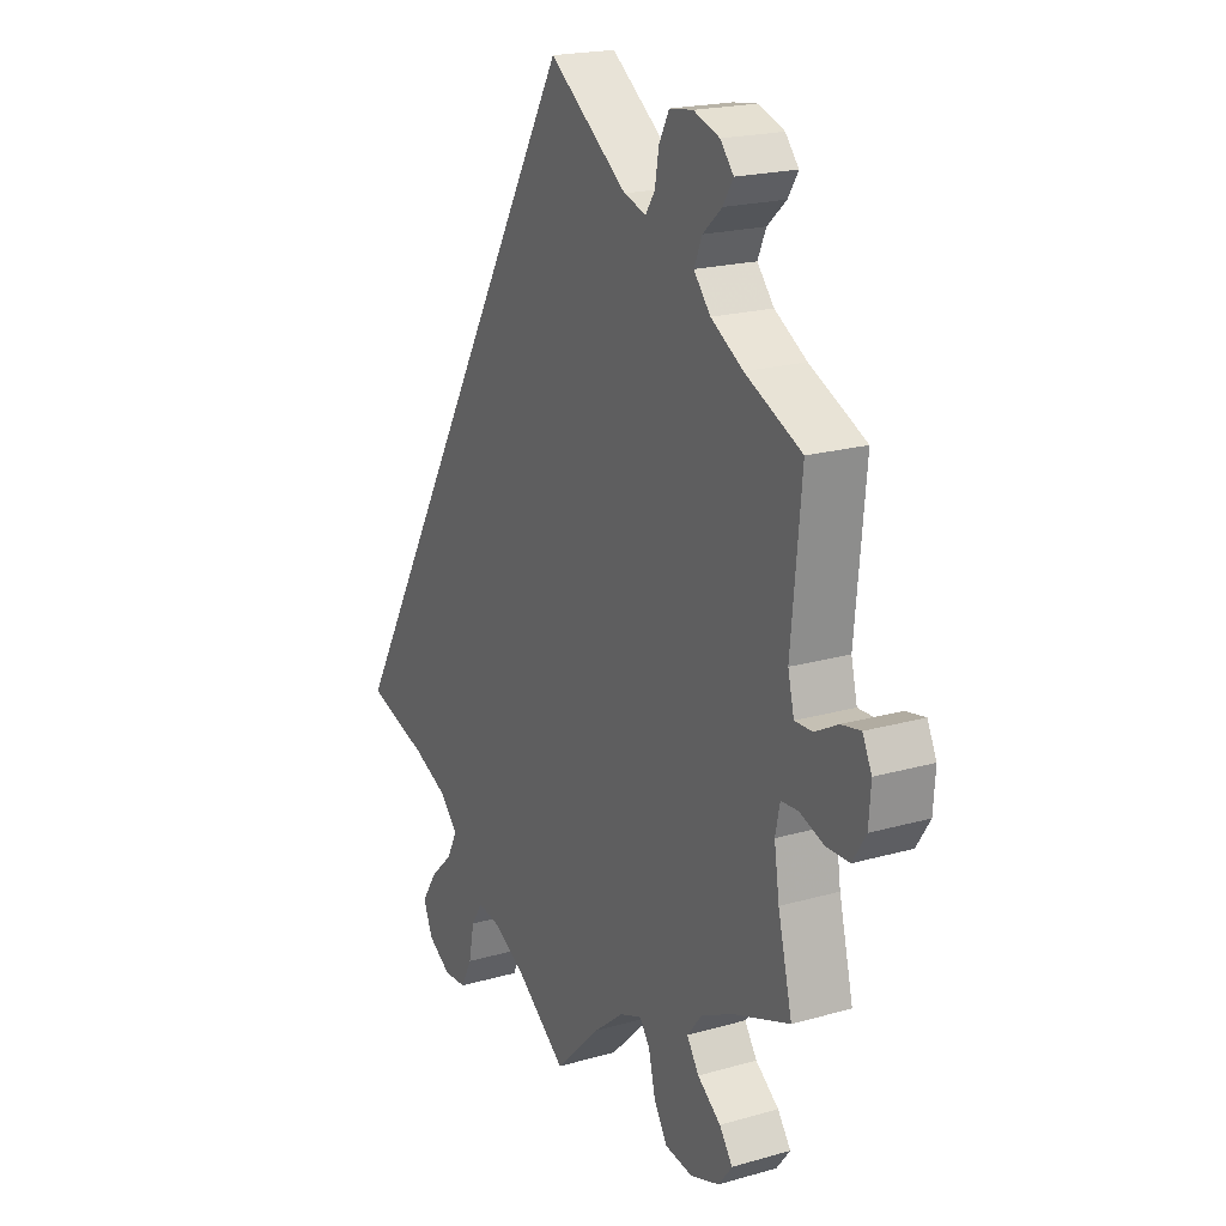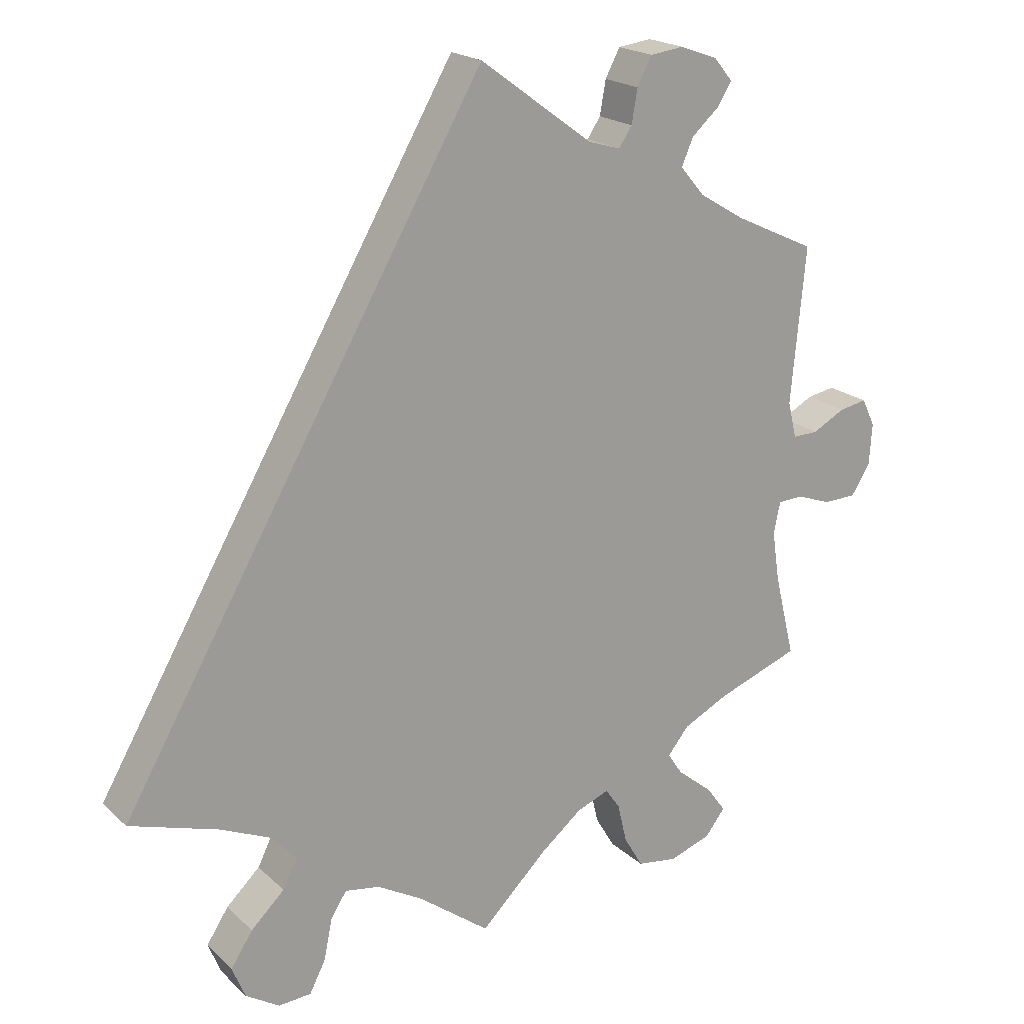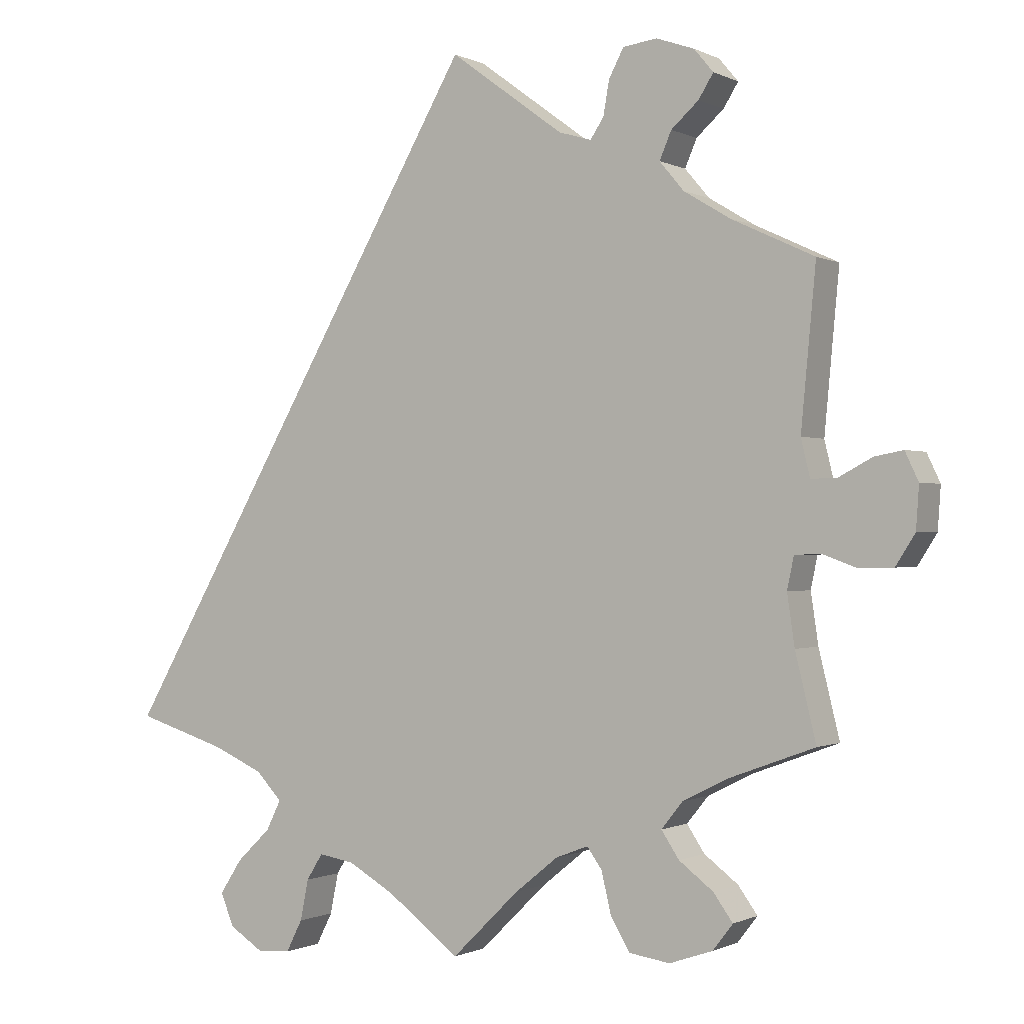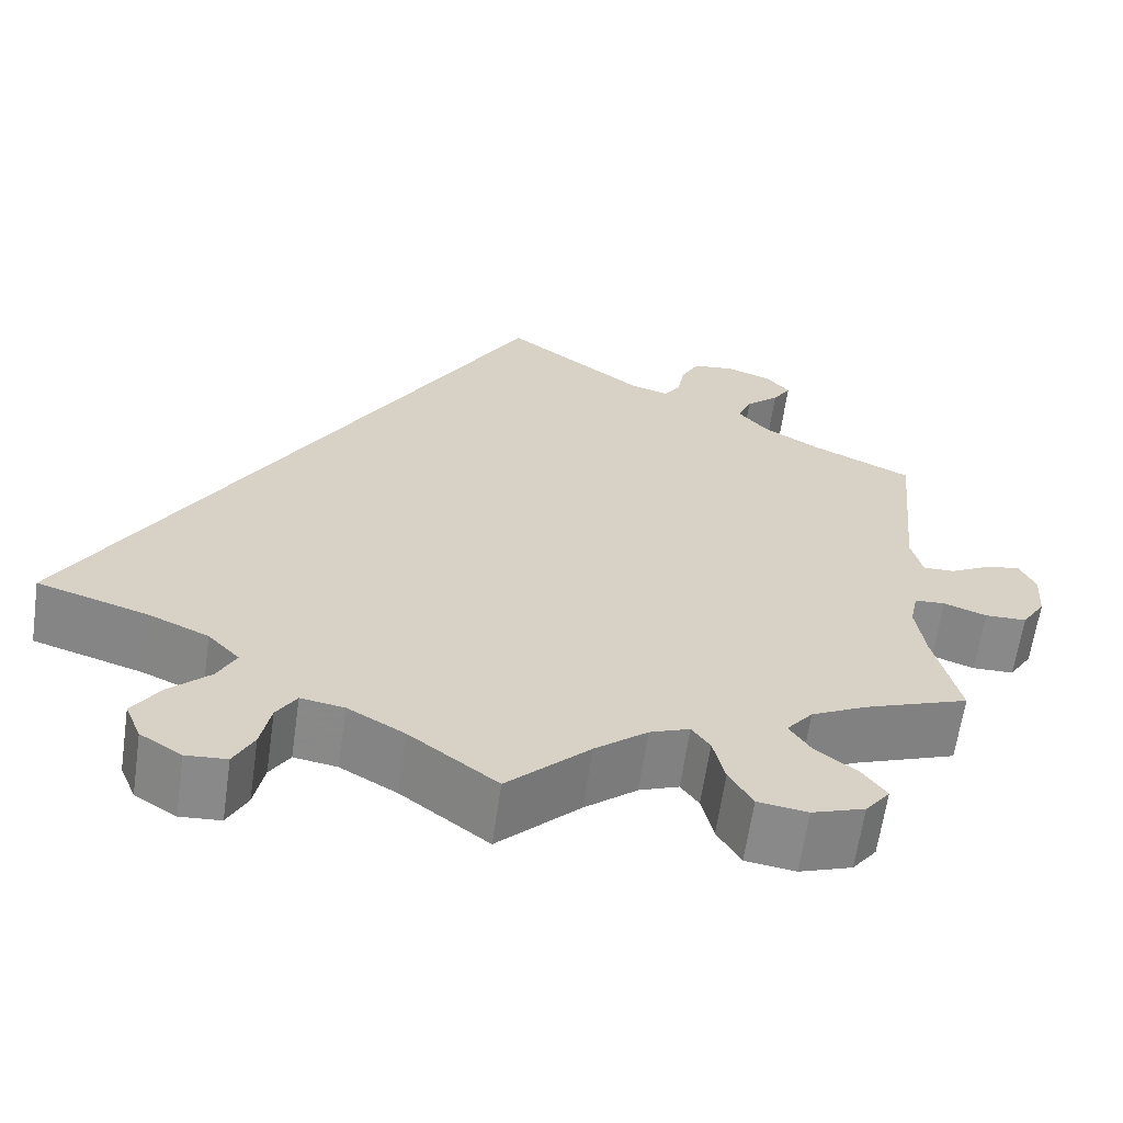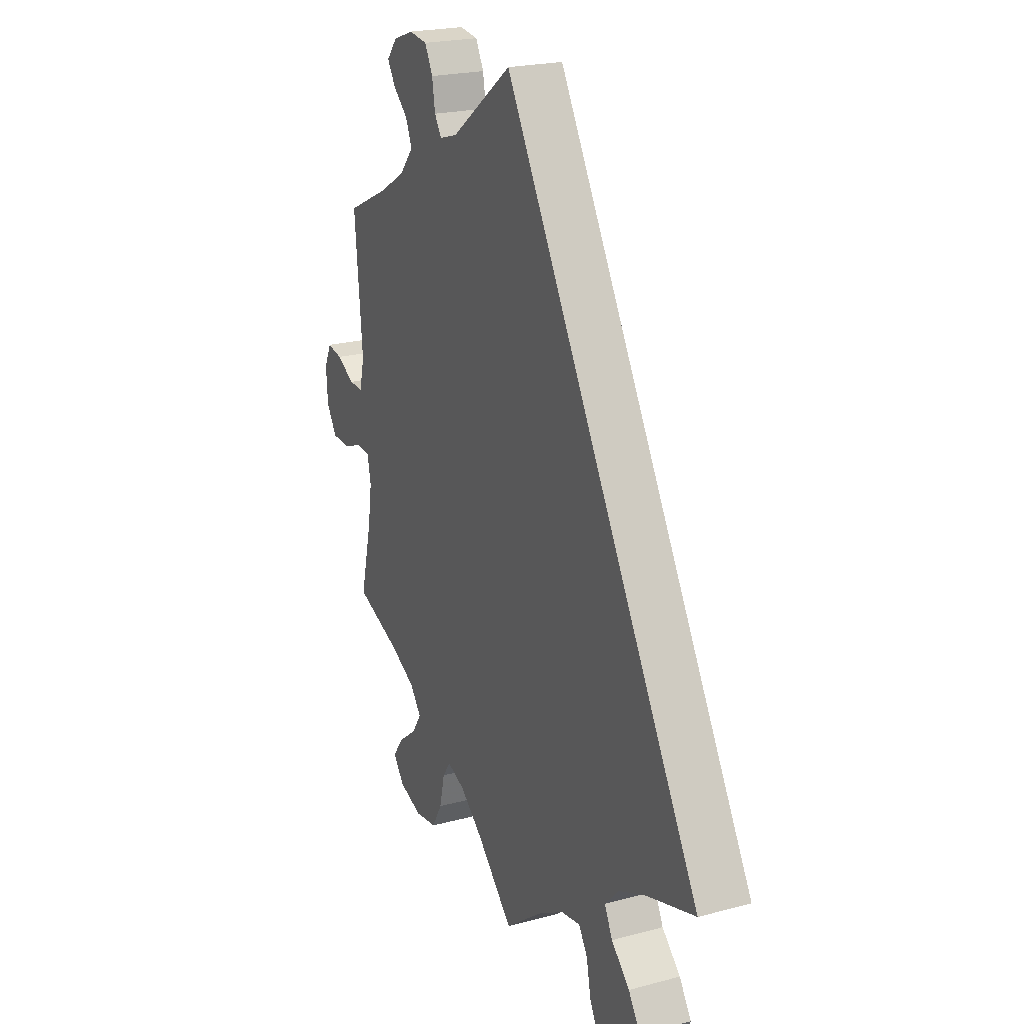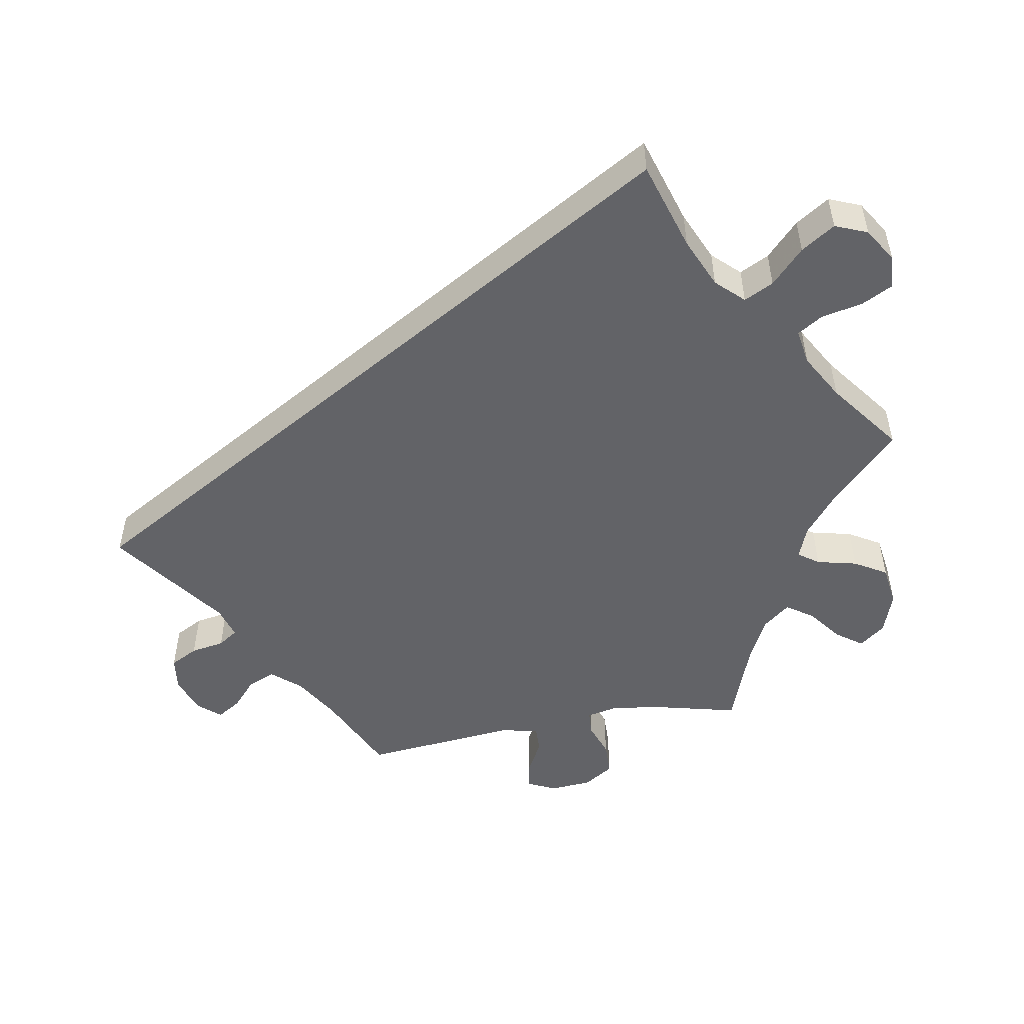
<metadata>
{"format":"obj","ext":"obj","renderer":"f3d","projection":"perspective","resolution":1024,"background":"white","views":[{"elev":20.0,"azim":-117.9,"up":"+Z"},{"elev":19.9,"azim":148.0,"up":"+Z"},{"elev":-0.6,"azim":-149.5,"up":"+Z"},{"elev":-63.3,"azim":171.8,"up":"+Z"},{"elev":21.9,"azim":64.8,"up":"+Z"},{"elev":-51.0,"azim":100.1,"up":"+Y"}]}
</metadata>
<code>
v -0.473 0.07 -0.174
v -0.463 0.07 -0.106
v -0.472 0.07 -0.063
v -0.506 0.07 -0.061
v -0.553 0.07 -0.078
v -0.599 0.07 -0.077
v -0.625 0.07 -0.036
v -0.629 0.07 0.021
v -0.611 0.07 0.059
v -0.573 0.07 0.052
v -0.528 0.07 0.028
v -0.493 0.07 0.027
v -0.481 0.07 0.077
v -0.501 0.07 0.289
v -0.39 0.07 0.341
v -0.327 0.07 0.379
v -0.294 0.07 0.418
v -0.31 0.07 0.455
v -0.347 0.07 0.488
v -0.367 0.07 0.52
v -0.341 0.07 0.551
v -0.29 0.07 0.569
v -0.244 0.07 0.563
v -0.224 0.07 0.525
v -0.216 0.07 0.479
v -0.198 0.07 0.452
v -0.154 0.07 0.465
v 0 0.07 0.578
v 0.501 0.07 -0.289
v 0.379 0.07 -0.327
v 0.311 0.07 -0.357
v 0.276 0.07 -0.394
v 0.296 0.07 -0.434
v 0.342 0.07 -0.478
v 0.372 0.07 -0.524
v 0.354 0.07 -0.568
v 0.308 0.07 -0.597
v 0.263 0.07 -0.594
v 0.241 0.07 -0.551
v 0.23 0.07 -0.496
v 0.208 0.07 -0.461
v 0.16 0.07 -0.469
v 0.097 0.07 -0.505
v 0 0.07 -0.578
v -0.091 0.07 -0.489
v -0.149 0.07 -0.442
v -0.193 0.07 -0.425
v -0.213 0.07 -0.453
v -0.226 0.07 -0.508
v -0.252 0.07 -0.552
v -0.307 0.07 -0.56
v -0.365 0.07 -0.54
v -0.392 0.07 -0.505
v -0.366 0.07 -0.469
v -0.32 0.07 -0.434
v -0.296 0.07 -0.398
v -0.325 0.07 -0.362
v -0.387 0.07 -0.331
v -0.501 0.07 -0.289
v -0.473 0 -0.174
v -0.463 0 -0.106
v -0.472 0 -0.063
v -0.506 0 -0.061
v -0.553 0 -0.078
v -0.599 0 -0.077
v -0.625 0 -0.036
v -0.629 0 0.021
v -0.611 0 0.059
v -0.573 0 0.052
v -0.528 0 0.028
v -0.493 0 0.027
v -0.481 0 0.077
v -0.501 0 0.289
v -0.39 0 0.341
v -0.327 0 0.379
v -0.294 0 0.418
v -0.31 0 0.455
v -0.347 0 0.488
v -0.367 0 0.52
v -0.341 0 0.551
v -0.29 0 0.569
v -0.244 0 0.563
v -0.224 0 0.525
v -0.216 0 0.479
v -0.198 0 0.452
v -0.154 0 0.465
v 0 0 0.578
v 0.501 0 -0.289
v 0.379 0 -0.327
v 0.311 0 -0.357
v 0.276 0 -0.394
v 0.296 0 -0.434
v 0.342 0 -0.478
v 0.372 0 -0.524
v 0.354 0 -0.568
v 0.308 0 -0.597
v 0.263 0 -0.594
v 0.241 0 -0.551
v 0.23 0 -0.496
v 0.208 0 -0.461
v 0.16 0 -0.469
v 0.097 0 -0.505
v 0 0 -0.578
v -0.091 0 -0.489
v -0.149 0 -0.442
v -0.193 0 -0.425
v -0.213 0 -0.453
v -0.226 0 -0.508
v -0.252 0 -0.552
v -0.307 0 -0.56
v -0.365 0 -0.54
v -0.392 0 -0.505
v -0.366 0 -0.469
v -0.32 0 -0.434
v -0.296 0 -0.398
v -0.325 0 -0.362
v -0.387 0 -0.331
v -0.501 0 -0.289
f 58 59 1
f 57 58 1 2
f 56 57 2 3
f 52 53 54 55
f 52 55 56
f 51 52 56
f 48 49 50 51
f 47 48 51 56
f 43 44 45
f 42 43 45 46
f 41 42 46 47
f 37 38 39 40
f 37 40 41
f 36 37 41
f 33 34 35 36
f 32 33 36 41
f 31 32 41 47
f 27 28 29 30
f 26 27 30 31
f 25 26 31 47
f 18 19 20 21
f 17 18 21 22
f 13 14 15
f 12 13 15 16
f 8 9 10 11
f 8 11 12
f 7 8 12
f 4 5 6 7
f 3 4 7 12
f 17 22 23 24
f 17 24 25 47
f 16 17 47 56
f 3 12 16 56
f 60 118 117
f 61 60 117 116
f 62 61 116 115
f 114 113 112 111
f 115 114 111
f 115 111 110
f 110 109 108 107
f 115 110 107 106
f 104 103 102
f 105 104 102 101
f 106 105 101 100
f 99 98 97 96
f 100 99 96
f 100 96 95
f 95 94 93 92
f 100 95 92 91
f 106 100 91 90
f 89 88 87 86
f 90 89 86 85
f 106 90 85 84
f 80 79 78 77
f 81 80 77 76
f 74 73 72
f 75 74 72 71
f 70 69 68 67
f 71 70 67
f 71 67 66
f 66 65 64 63
f 71 66 63 62
f 83 82 81 76
f 106 84 83 76
f 115 106 76 75
f 115 75 71 62
f 1 60 61 2
f 2 61 62 3
f 3 62 63 4
f 4 63 64 5
f 5 64 65 6
f 6 65 66 7
f 7 66 67 8
f 8 67 68 9
f 9 68 69 10
f 10 69 70 11
f 11 70 71 12
f 12 71 72 13
f 13 72 73 14
f 14 73 74 15
f 15 74 75 16
f 16 75 76 17
f 17 76 77 18
f 18 77 78 19
f 19 78 79 20
f 20 79 80 21
f 21 80 81 22
f 22 81 82 23
f 23 82 83 24
f 24 83 84 25
f 25 84 85 26
f 26 85 86 27
f 27 86 87 28
f 28 87 88 29
f 29 88 89 30
f 30 89 90 31
f 31 90 91 32
f 32 91 92 33
f 33 92 93 34
f 34 93 94 35
f 35 94 95 36
f 36 95 96 37
f 37 96 97 38
f 38 97 98 39
f 39 98 99 40
f 40 99 100 41
f 41 100 101 42
f 42 101 102 43
f 43 102 103 44
f 44 103 104 45
f 45 104 105 46
f 46 105 106 47
f 47 106 107 48
f 48 107 108 49
f 49 108 109 50
f 50 109 110 51
f 51 110 111 52
f 52 111 112 53
f 53 112 113 54
f 54 113 114 55
f 55 114 115 56
f 56 115 116 57
f 57 116 117 58
f 58 117 118 59
f 59 118 60 1

</code>
